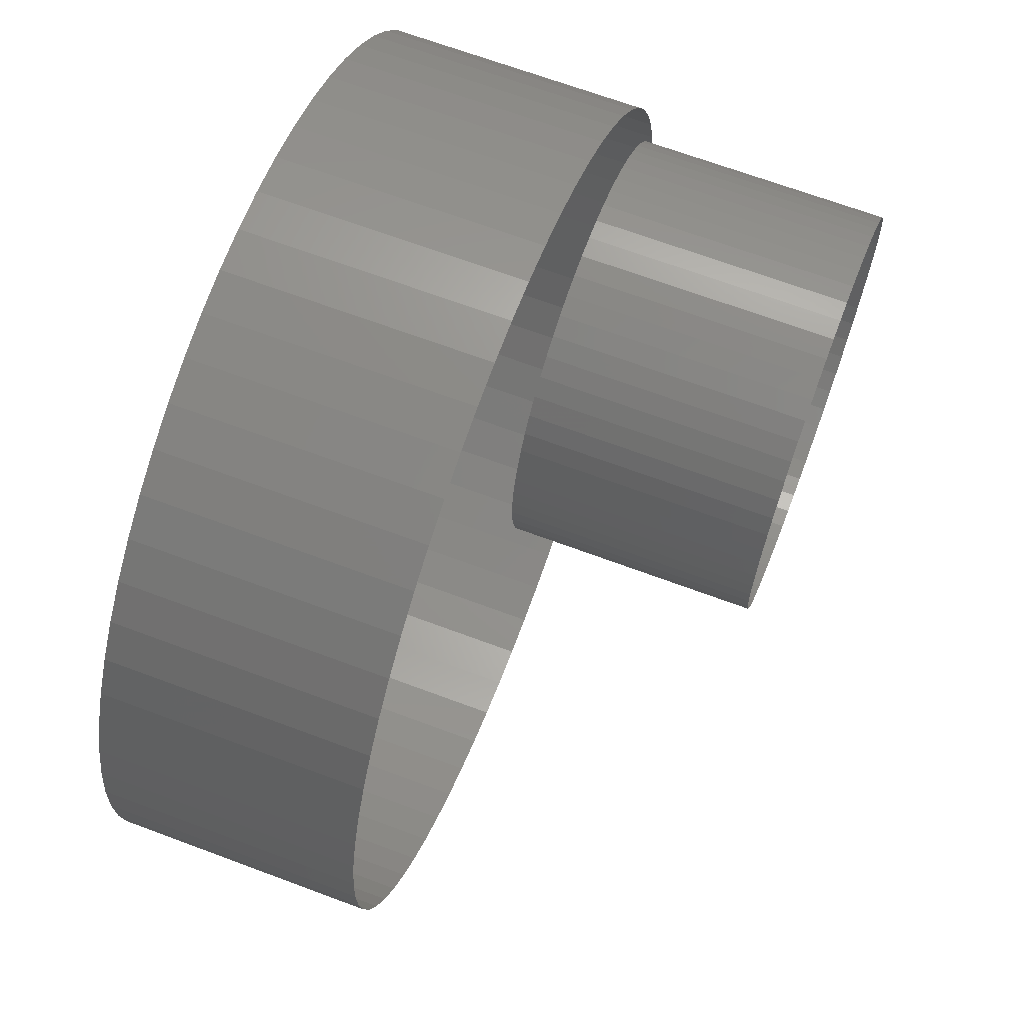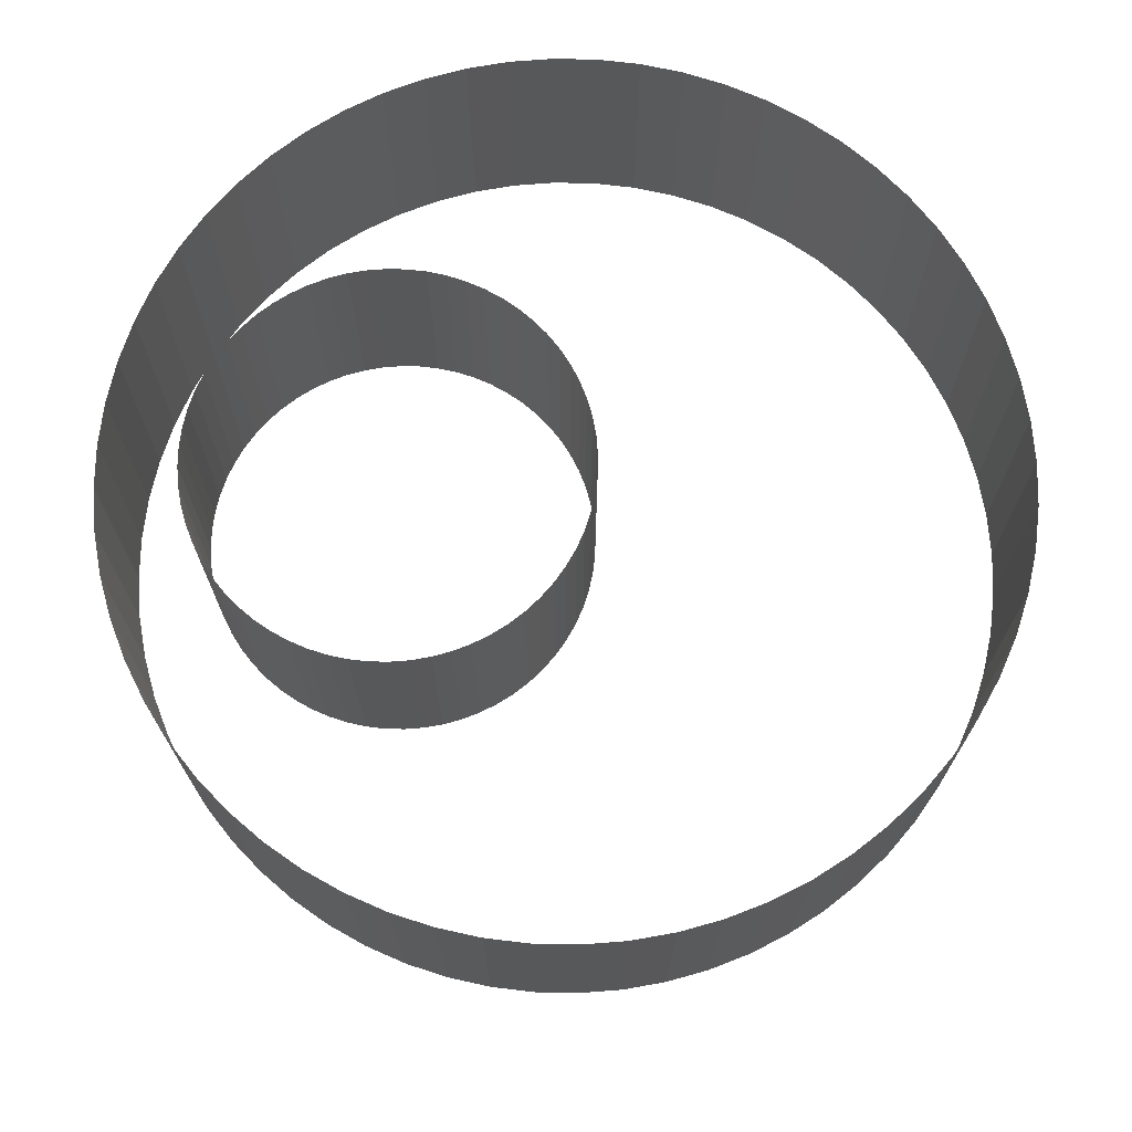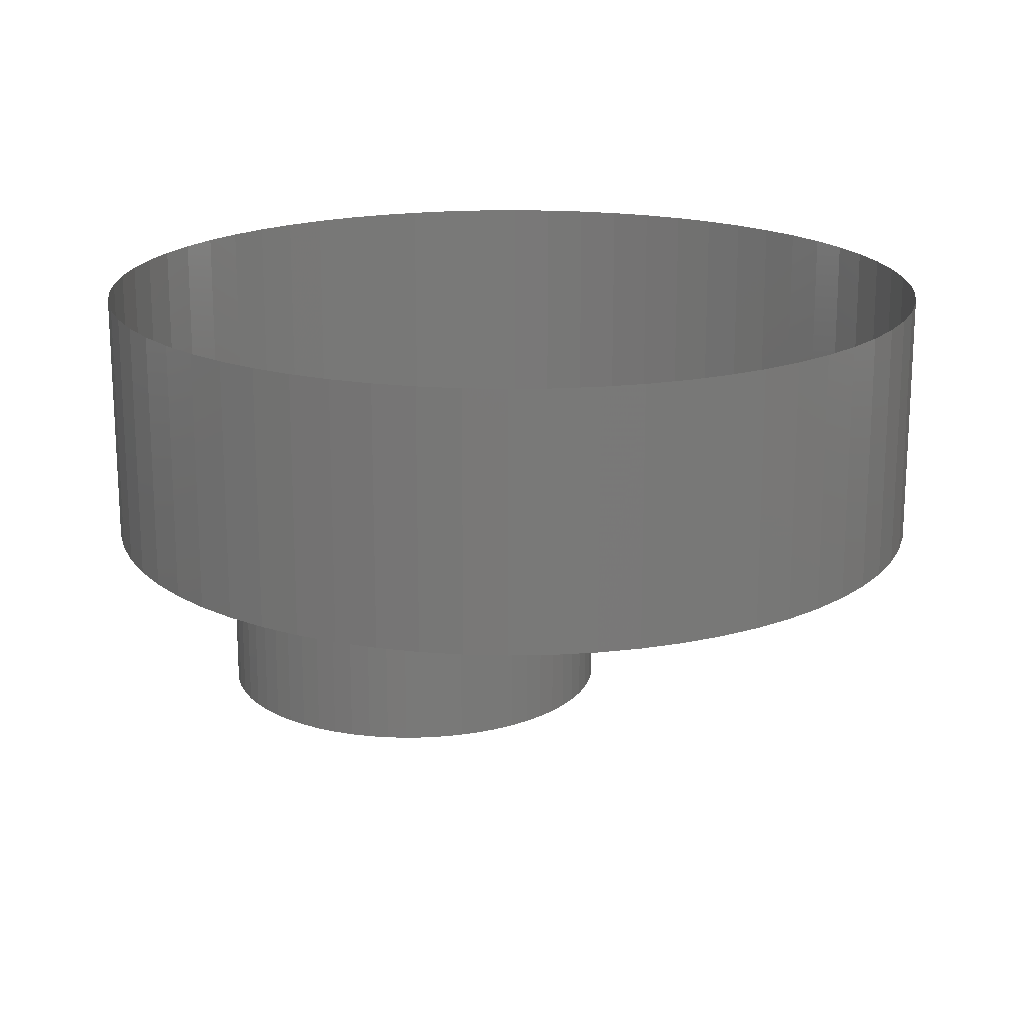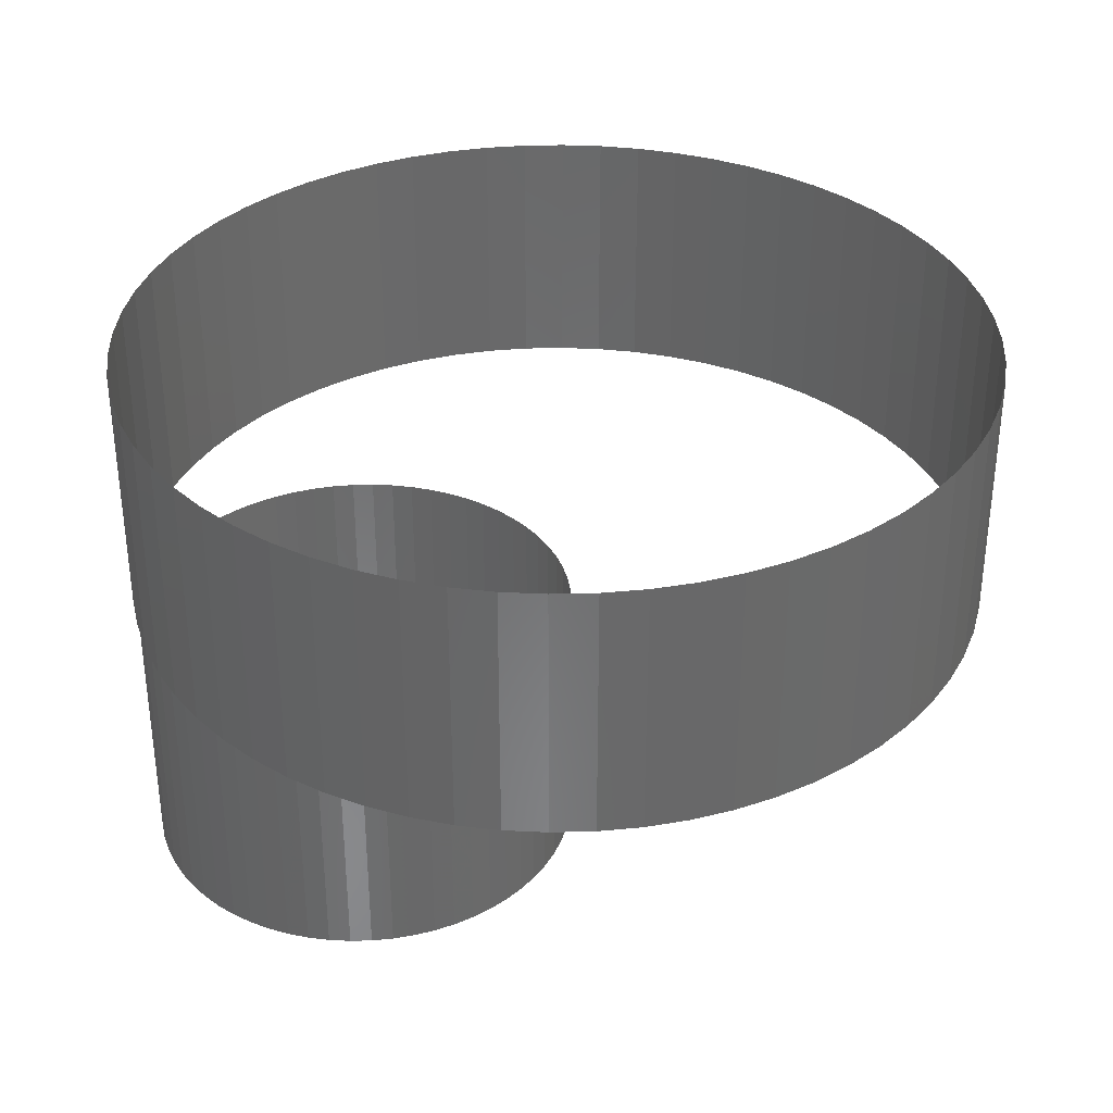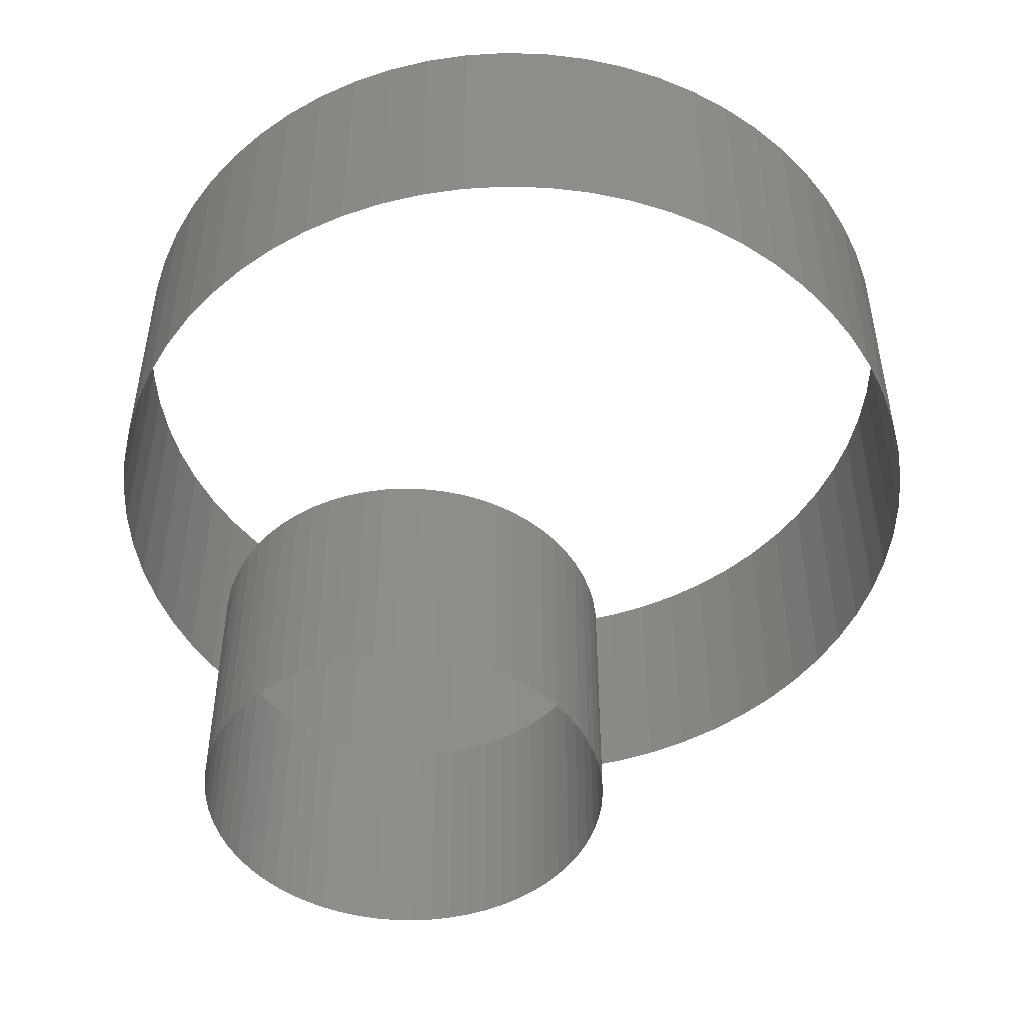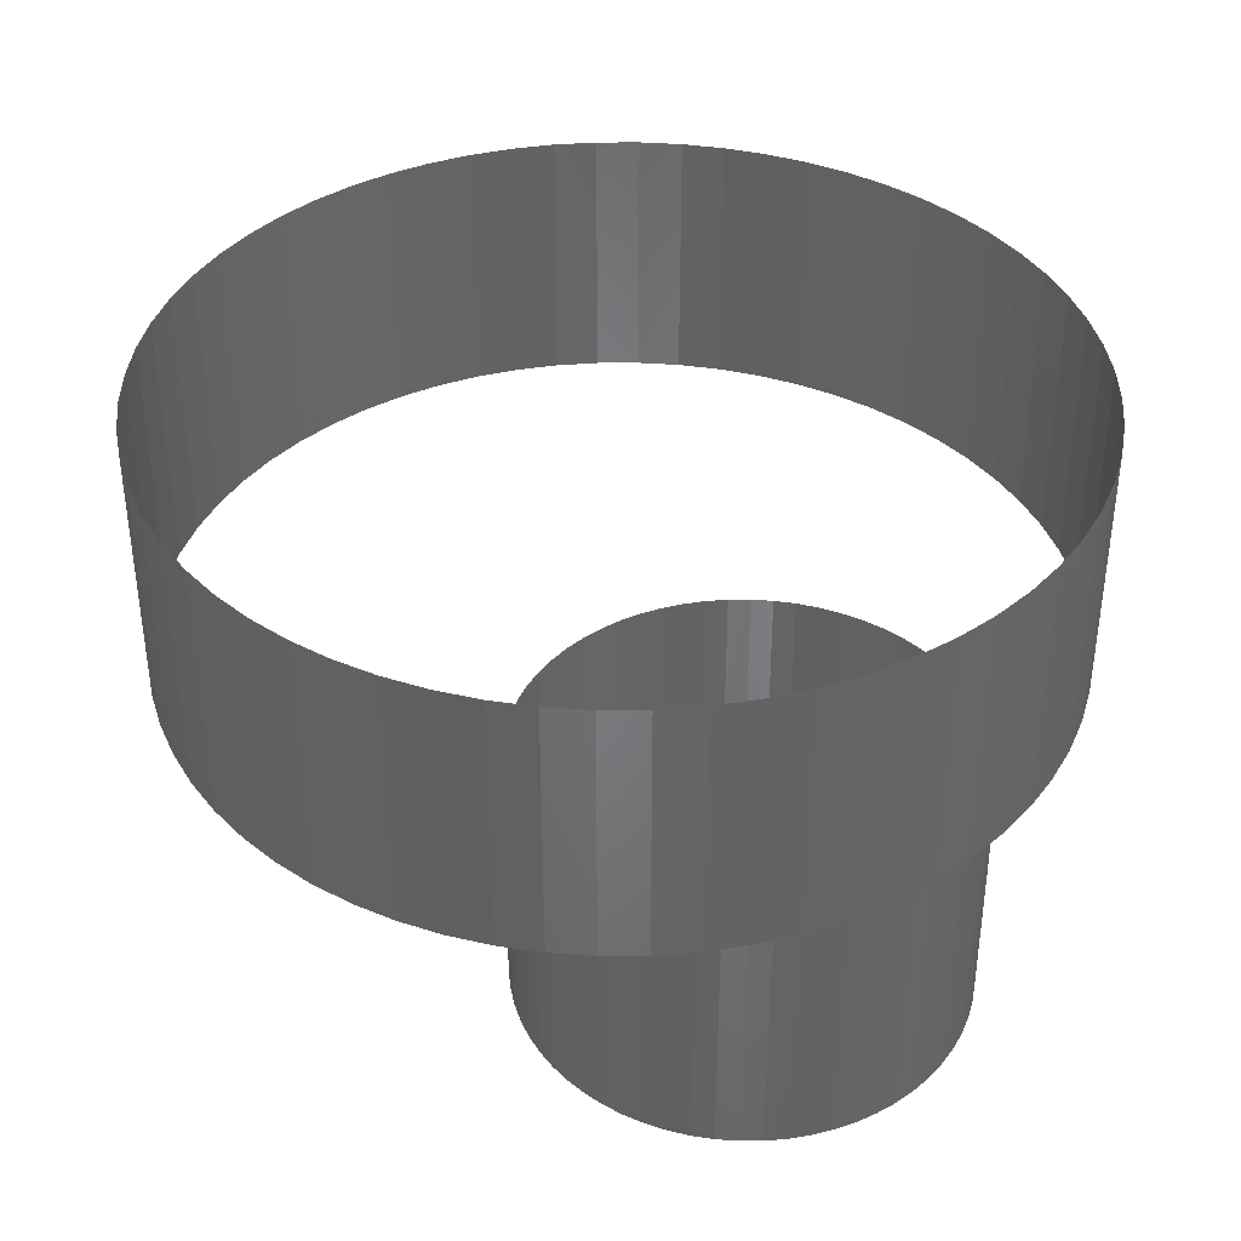
<metadata>
{"format":"stl","ext":"stl","renderer":"f3d","projection":"perspective","resolution":1024,"background":"white","views":[{"elev":67.3,"azim":110.6,"up":"+Y"},{"elev":71.3,"azim":32.1,"up":"+Z"},{"elev":18.2,"azim":56.7,"up":"+Z"},{"elev":34.5,"azim":-21.6,"up":"+Z"},{"elev":-48.5,"azim":57.1,"up":"+Z"},{"elev":38.6,"azim":-121.3,"up":"+Z"}]}
</metadata>
<code>
# stl→obj: 260 verts, 256 faces
v 5 0 0
v 4.976 0.4901 0
v 4.976 0.4901 6
v 5 0 6
v 4.904 0.9755 0
v 4.904 0.9755 6
v 4.785 1.451 0
v 4.785 1.451 6
v 4.619 1.913 0
v 4.619 1.913 6
v 4.41 2.357 0
v 4.41 2.357 6
v 4.157 2.778 0
v 4.157 2.778 6
v 3.865 3.172 0
v 3.865 3.172 6
v 3.536 3.536 0
v 3.536 3.536 6
v 3.172 3.865 0
v 3.172 3.865 6
v 2.778 4.157 0
v 2.778 4.157 6
v 2.357 4.41 0
v 2.357 4.41 6
v 1.913 4.619 0
v 1.913 4.619 6
v 1.451 4.785 0
v 1.451 4.785 6
v 0.9755 4.904 0
v 0.9755 4.904 6
v 0.4901 4.976 0
v 0.4901 4.976 6
v 3.062e-16 5 0
v 3.062e-16 5 6
v -0.4901 4.976 0
v -0.4901 4.976 6
v -0.9755 4.904 0
v -0.9755 4.904 6
v -1.451 4.785 0
v -1.451 4.785 6
v -1.913 4.619 0
v -1.913 4.619 6
v -2.357 4.41 0
v -2.357 4.41 6
v -2.778 4.157 0
v -2.778 4.157 6
v -3.172 3.865 0
v -3.172 3.865 6
v -3.536 3.536 0
v -3.536 3.536 6
v -3.865 3.172 0
v -3.865 3.172 6
v -4.157 2.778 0
v -4.157 2.778 6
v -4.41 2.357 0
v -4.41 2.357 6
v -4.619 1.913 0
v -4.619 1.913 6
v -4.785 1.451 0
v -4.785 1.451 6
v -4.904 0.9755 0
v -4.904 0.9755 6
v -4.976 0.4901 0
v -4.976 0.4901 6
v -5 6.123e-16 0
v -5 6.123e-16 6
v -4.976 -0.4901 0
v -4.976 -0.4901 6
v -4.904 -0.9755 0
v -4.904 -0.9755 6
v -4.785 -1.451 0
v -4.785 -1.451 6
v -4.619 -1.913 0
v -4.619 -1.913 6
v -4.41 -2.357 0
v -4.41 -2.357 6
v -4.157 -2.778 0
v -4.157 -2.778 6
v -3.865 -3.172 0
v -3.865 -3.172 6
v -3.536 -3.536 0
v -3.536 -3.536 6
v -3.172 -3.865 0
v -3.172 -3.865 6
v -2.778 -4.157 0
v -2.778 -4.157 6
v -2.357 -4.41 0
v -2.357 -4.41 6
v -1.913 -4.619 0
v -1.913 -4.619 6
v -1.451 -4.785 0
v -1.451 -4.785 6
v -0.9755 -4.904 0
v -0.9755 -4.904 6
v -0.4901 -4.976 0
v -0.4901 -4.976 6
v -9.185e-16 -5 0
v -9.185e-16 -5 6
v 0.4901 -4.976 0
v 0.4901 -4.976 6
v 0.9755 -4.904 0
v 0.9755 -4.904 6
v 1.451 -4.785 0
v 1.451 -4.785 6
v 1.913 -4.619 0
v 1.913 -4.619 6
v 2.357 -4.41 0
v 2.357 -4.41 6
v 2.778 -4.157 0
v 2.778 -4.157 6
v 3.172 -3.865 0
v 3.172 -3.865 6
v 3.536 -3.536 0
v 3.536 -3.536 6
v 3.865 -3.172 0
v 3.865 -3.172 6
v 4.157 -2.778 0
v 4.157 -2.778 6
v 4.41 -2.357 0
v 4.41 -2.357 6
v 4.619 -1.913 0
v 4.619 -1.913 6
v 4.785 -1.451 0
v 4.785 -1.451 6
v 4.904 -0.9755 0
v 4.904 -0.9755 6
v 4.976 -0.4901 0
v 4.976 -0.4901 6
v 5 -1.225e-15 0
v 5 -1.225e-15 6
v 15 0 6
v 14.95 0.9802 6
v 14.95 0.9802 12
v 15 0 12
v 14.81 1.951 6
v 14.81 1.951 12
v 14.57 2.903 6
v 14.57 2.903 12
v 14.24 3.827 6
v 14.24 3.827 12
v 13.82 4.714 6
v 13.82 4.714 12
v 13.31 5.556 6
v 13.31 5.556 12
v 12.73 6.344 6
v 12.73 6.344 12
v 12.07 7.071 6
v 12.07 7.071 12
v 11.34 7.73 6
v 11.34 7.73 12
v 10.56 8.315 6
v 10.56 8.315 12
v 9.714 8.819 6
v 9.714 8.819 12
v 8.827 9.239 6
v 8.827 9.239 12
v 7.903 9.569 6
v 7.903 9.569 12
v 6.951 9.808 6
v 6.951 9.808 12
v 5.98 9.952 6
v 5.98 9.952 12
v 5 10 6
v 5 10 12
v 4.02 9.952 6
v 4.02 9.952 12
v 3.049 9.808 6
v 3.049 9.808 12
v 2.097 9.569 6
v 2.097 9.569 12
v 1.173 9.239 6
v 1.173 9.239 12
v 0.286 8.819 6
v 0.286 8.819 12
v -0.5557 8.315 6
v -0.5557 8.315 12
v -1.344 7.73 6
v -1.344 7.73 12
v -2.071 7.071 6
v -2.071 7.071 12
v -2.73 6.344 6
v -2.73 6.344 12
v -3.315 5.556 6
v -3.315 5.556 12
v -3.819 4.714 6
v -3.819 4.714 12
v -4.239 3.827 6
v -4.239 3.827 12
v -4.569 2.903 6
v -4.569 2.903 12
v -4.808 1.951 6
v -4.808 1.951 12
v -4.952 0.9802 6
v -4.952 0.9802 12
v -5 1.225e-15 6
v -5 1.225e-15 12
v -4.952 -0.9802 6
v -4.952 -0.9802 12
v -4.808 -1.951 6
v -4.808 -1.951 12
v -4.569 -2.903 6
v -4.569 -2.903 12
v -4.239 -3.827 6
v -4.239 -3.827 12
v -3.819 -4.714 6
v -3.819 -4.714 12
v -3.315 -5.556 6
v -3.315 -5.556 12
v -2.73 -6.344 6
v -2.73 -6.344 12
v -2.071 -7.071 6
v -2.071 -7.071 12
v -1.344 -7.73 6
v -1.344 -7.73 12
v -0.5557 -8.315 6
v -0.5557 -8.315 12
v 0.286 -8.819 6
v 0.286 -8.819 12
v 1.173 -9.239 6
v 1.173 -9.239 12
v 2.097 -9.569 6
v 2.097 -9.569 12
v 3.049 -9.808 6
v 3.049 -9.808 12
v 4.02 -9.952 6
v 4.02 -9.952 12
v 5 -10 6
v 5 -10 12
v 5.98 -9.952 6
v 5.98 -9.952 12
v 6.951 -9.808 6
v 6.951 -9.808 12
v 7.903 -9.569 6
v 7.903 -9.569 12
v 8.827 -9.239 6
v 8.827 -9.239 12
v 9.714 -8.819 6
v 9.714 -8.819 12
v 10.56 -8.315 6
v 10.56 -8.315 12
v 11.34 -7.73 6
v 11.34 -7.73 12
v 12.07 -7.071 6
v 12.07 -7.071 12
v 12.73 -6.344 6
v 12.73 -6.344 12
v 13.31 -5.556 6
v 13.31 -5.556 12
v 13.82 -4.714 6
v 13.82 -4.714 12
v 14.24 -3.827 6
v 14.24 -3.827 12
v 14.57 -2.903 6
v 14.57 -2.903 12
v 14.81 -1.951 6
v 14.81 -1.951 12
v 14.95 -0.9802 6
v 14.95 -0.9802 12
v 15 -2.449e-15 6
v 15 -2.449e-15 12
f 1 2 3
f 1 3 4
f 2 5 6
f 2 6 3
f 5 7 8
f 5 8 6
f 7 9 10
f 7 10 8
f 9 11 12
f 9 12 10
f 11 13 14
f 11 14 12
f 13 15 16
f 13 16 14
f 15 17 18
f 15 18 16
f 17 19 20
f 17 20 18
f 19 21 22
f 19 22 20
f 21 23 24
f 21 24 22
f 23 25 26
f 23 26 24
f 25 27 28
f 25 28 26
f 27 29 30
f 27 30 28
f 29 31 32
f 29 32 30
f 31 33 34
f 31 34 32
f 33 35 36
f 33 36 34
f 35 37 38
f 35 38 36
f 37 39 40
f 37 40 38
f 39 41 42
f 39 42 40
f 41 43 44
f 41 44 42
f 43 45 46
f 43 46 44
f 45 47 48
f 45 48 46
f 47 49 50
f 47 50 48
f 49 51 52
f 49 52 50
f 51 53 54
f 51 54 52
f 53 55 56
f 53 56 54
f 55 57 58
f 55 58 56
f 57 59 60
f 57 60 58
f 59 61 62
f 59 62 60
f 61 63 64
f 61 64 62
f 63 65 66
f 63 66 64
f 65 67 68
f 65 68 66
f 67 69 70
f 67 70 68
f 69 71 72
f 69 72 70
f 71 73 74
f 71 74 72
f 73 75 76
f 73 76 74
f 75 77 78
f 75 78 76
f 77 79 80
f 77 80 78
f 79 81 82
f 79 82 80
f 81 83 84
f 81 84 82
f 83 85 86
f 83 86 84
f 85 87 88
f 85 88 86
f 87 89 90
f 87 90 88
f 89 91 92
f 89 92 90
f 91 93 94
f 91 94 92
f 93 95 96
f 93 96 94
f 95 97 98
f 95 98 96
f 97 99 100
f 97 100 98
f 99 101 102
f 99 102 100
f 101 103 104
f 101 104 102
f 103 105 106
f 103 106 104
f 105 107 108
f 105 108 106
f 107 109 110
f 107 110 108
f 109 111 112
f 109 112 110
f 111 113 114
f 111 114 112
f 113 115 116
f 113 116 114
f 115 117 118
f 115 118 116
f 117 119 120
f 117 120 118
f 119 121 122
f 119 122 120
f 121 123 124
f 121 124 122
f 123 125 126
f 123 126 124
f 125 127 128
f 125 128 126
f 127 129 130
f 127 130 128
f 131 132 133
f 131 133 134
f 132 135 136
f 132 136 133
f 135 137 138
f 135 138 136
f 137 139 140
f 137 140 138
f 139 141 142
f 139 142 140
f 141 143 144
f 141 144 142
f 143 145 146
f 143 146 144
f 145 147 148
f 145 148 146
f 147 149 150
f 147 150 148
f 149 151 152
f 149 152 150
f 151 153 154
f 151 154 152
f 153 155 156
f 153 156 154
f 155 157 158
f 155 158 156
f 157 159 160
f 157 160 158
f 159 161 162
f 159 162 160
f 161 163 164
f 161 164 162
f 163 165 166
f 163 166 164
f 165 167 168
f 165 168 166
f 167 169 170
f 167 170 168
f 169 171 172
f 169 172 170
f 171 173 174
f 171 174 172
f 173 175 176
f 173 176 174
f 175 177 178
f 175 178 176
f 177 179 180
f 177 180 178
f 179 181 182
f 179 182 180
f 181 183 184
f 181 184 182
f 183 185 186
f 183 186 184
f 185 187 188
f 185 188 186
f 187 189 190
f 187 190 188
f 189 191 192
f 189 192 190
f 191 193 194
f 191 194 192
f 193 195 196
f 193 196 194
f 195 197 198
f 195 198 196
f 197 199 200
f 197 200 198
f 199 201 202
f 199 202 200
f 201 203 204
f 201 204 202
f 203 205 206
f 203 206 204
f 205 207 208
f 205 208 206
f 207 209 210
f 207 210 208
f 209 211 212
f 209 212 210
f 211 213 214
f 211 214 212
f 213 215 216
f 213 216 214
f 215 217 218
f 215 218 216
f 217 219 220
f 217 220 218
f 219 221 222
f 219 222 220
f 221 223 224
f 221 224 222
f 223 225 226
f 223 226 224
f 225 227 228
f 225 228 226
f 227 229 230
f 227 230 228
f 229 231 232
f 229 232 230
f 231 233 234
f 231 234 232
f 233 235 236
f 233 236 234
f 235 237 238
f 235 238 236
f 237 239 240
f 237 240 238
f 239 241 242
f 239 242 240
f 241 243 244
f 241 244 242
f 243 245 246
f 243 246 244
f 245 247 248
f 245 248 246
f 247 249 250
f 247 250 248
f 249 251 252
f 249 252 250
f 251 253 254
f 251 254 252
f 253 255 256
f 253 256 254
f 255 257 258
f 255 258 256
f 257 259 260
f 257 260 258

</code>
